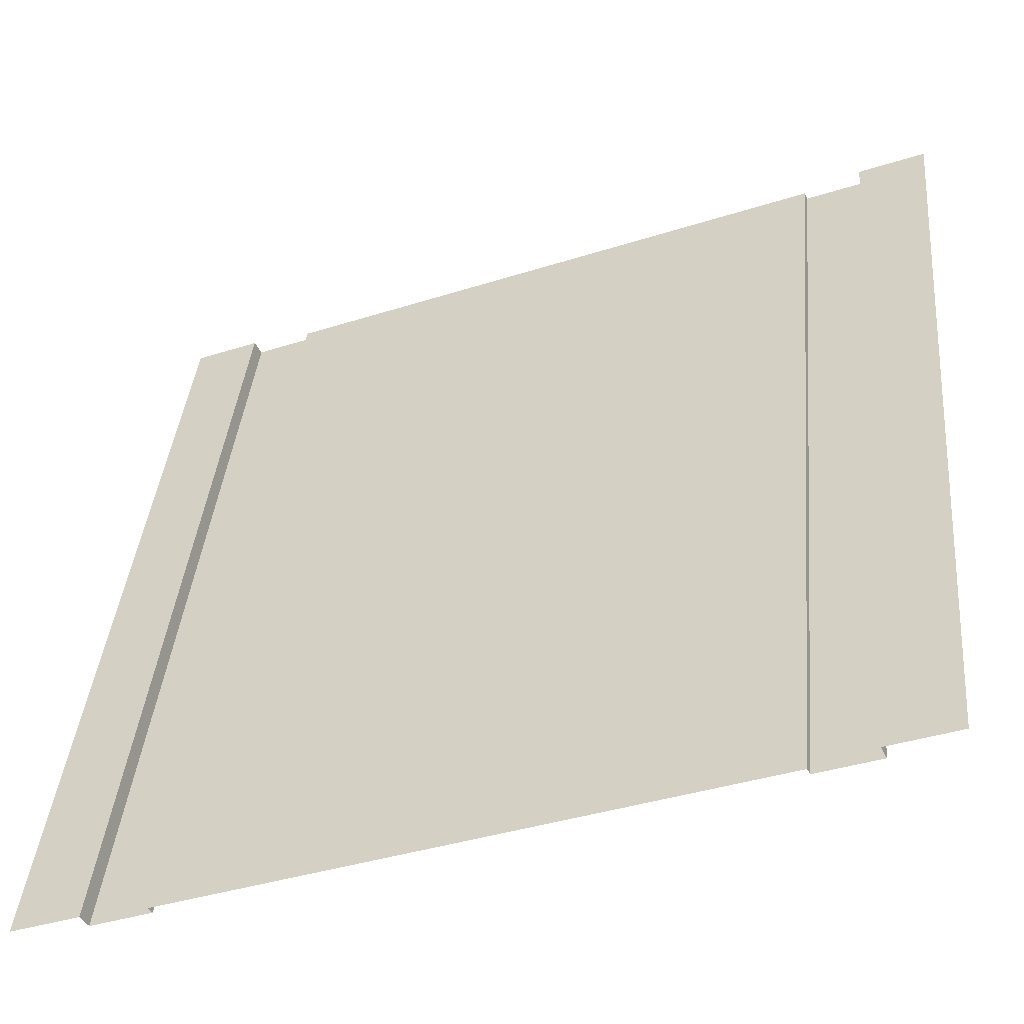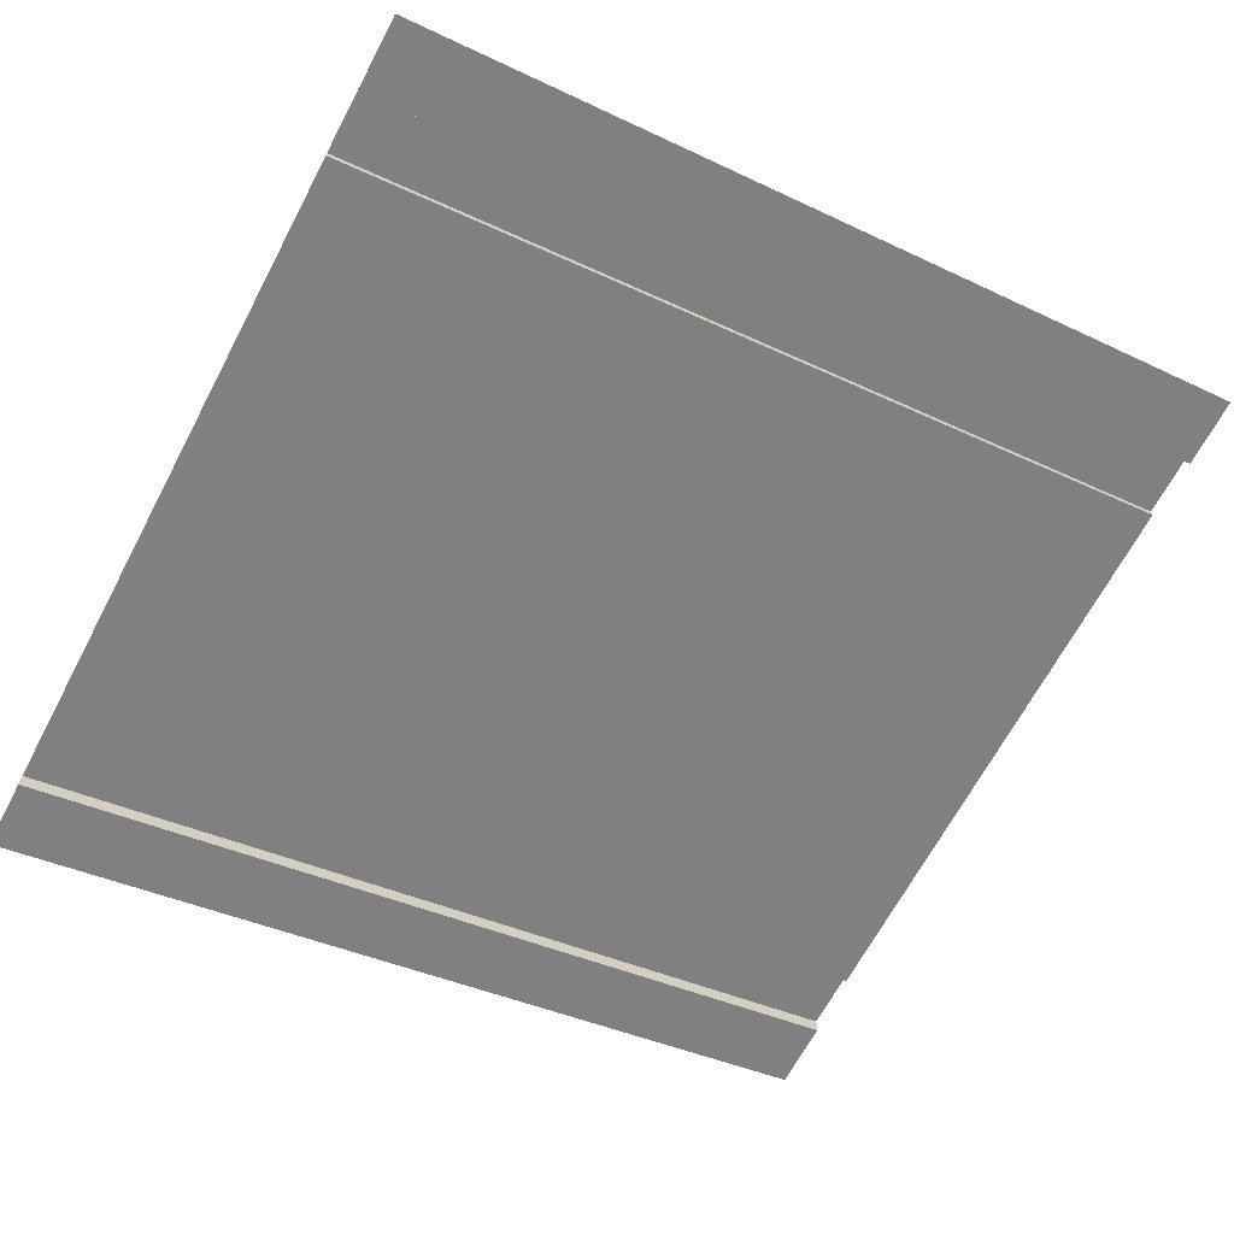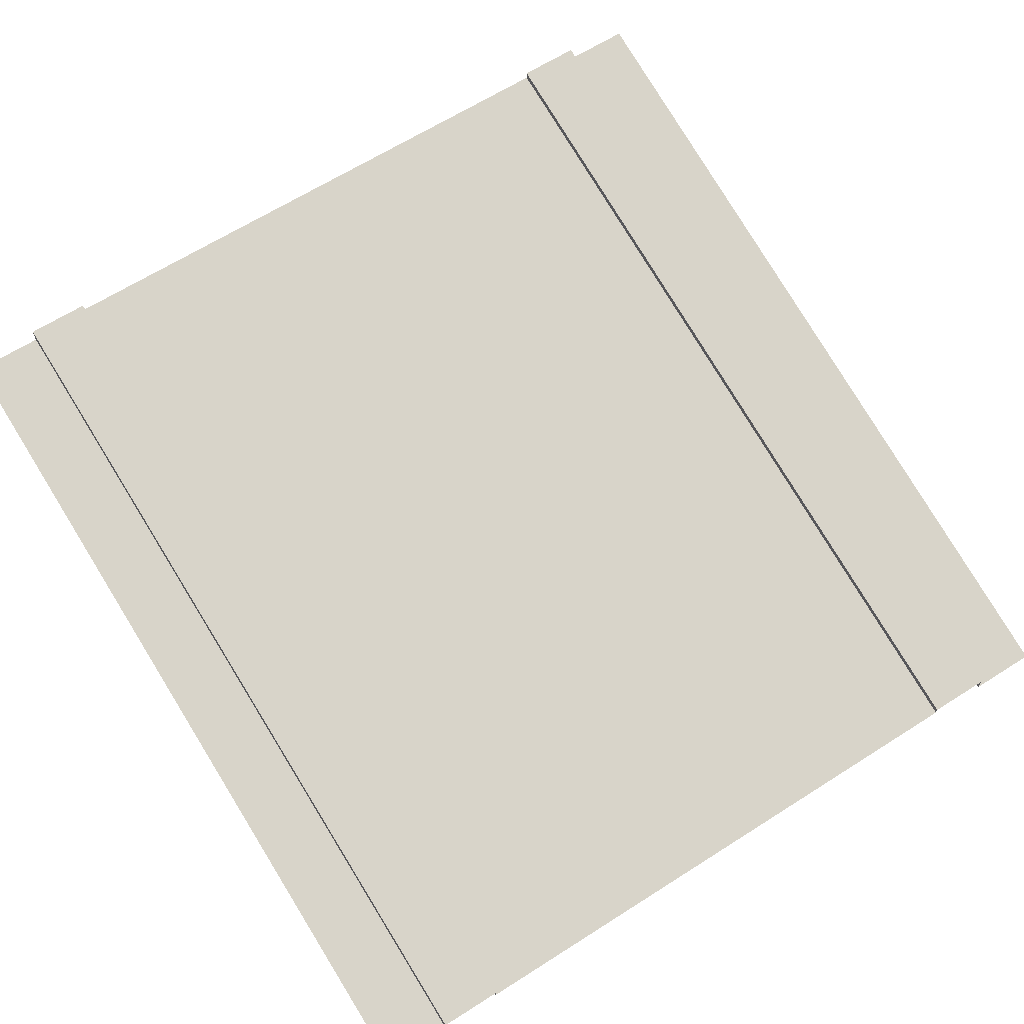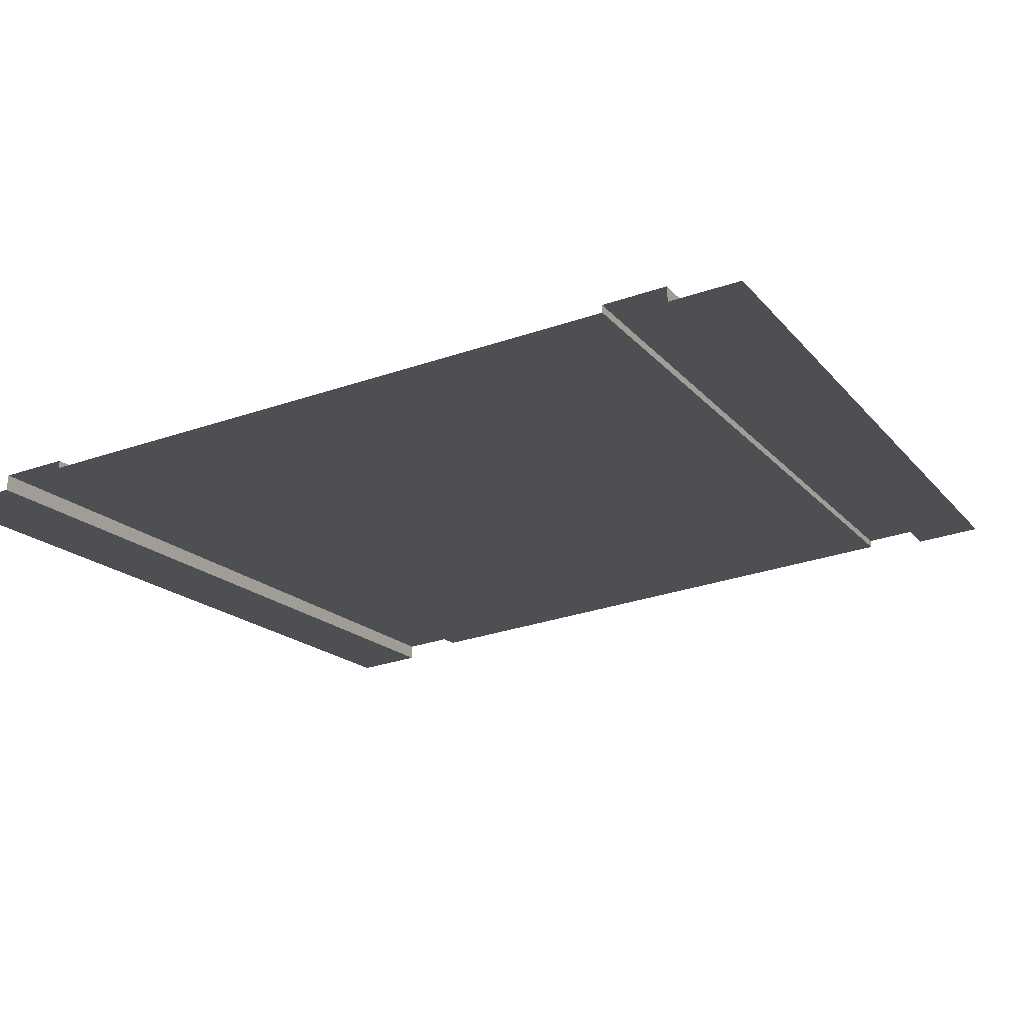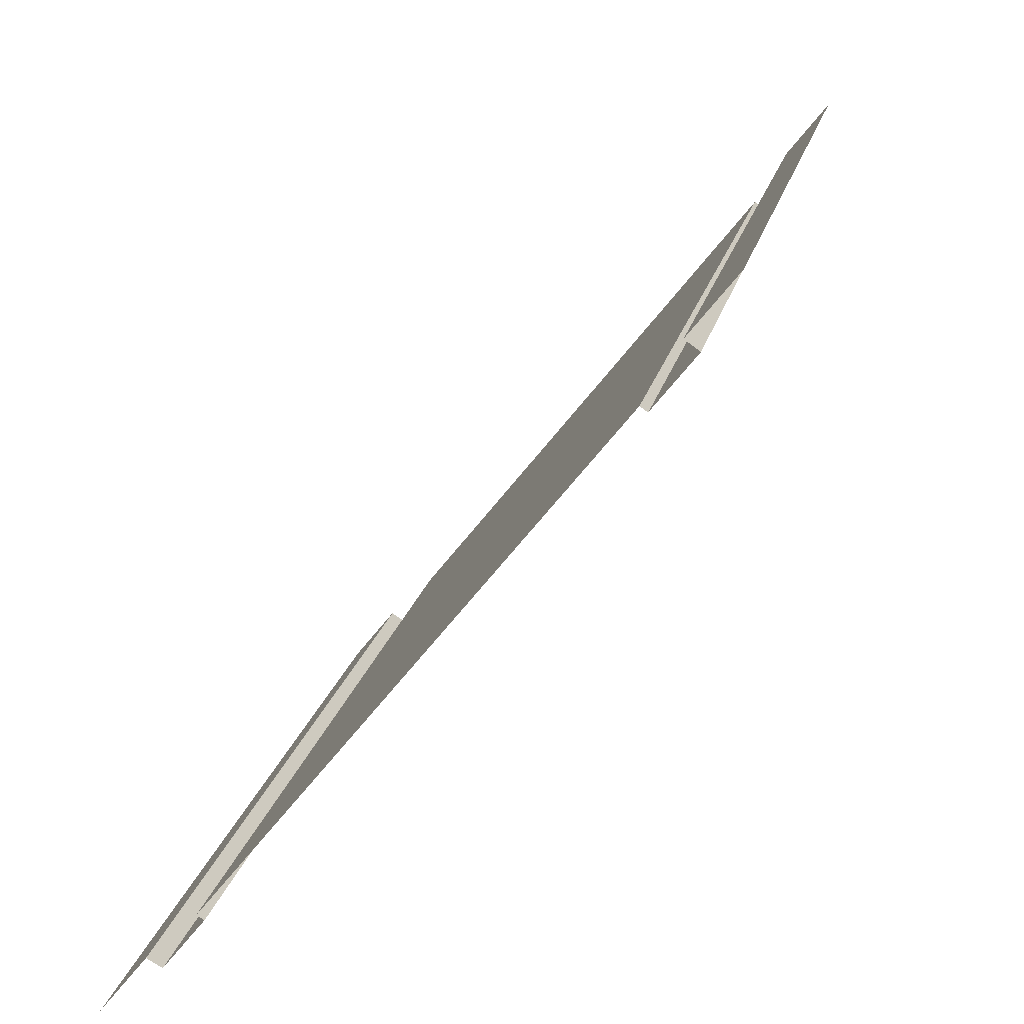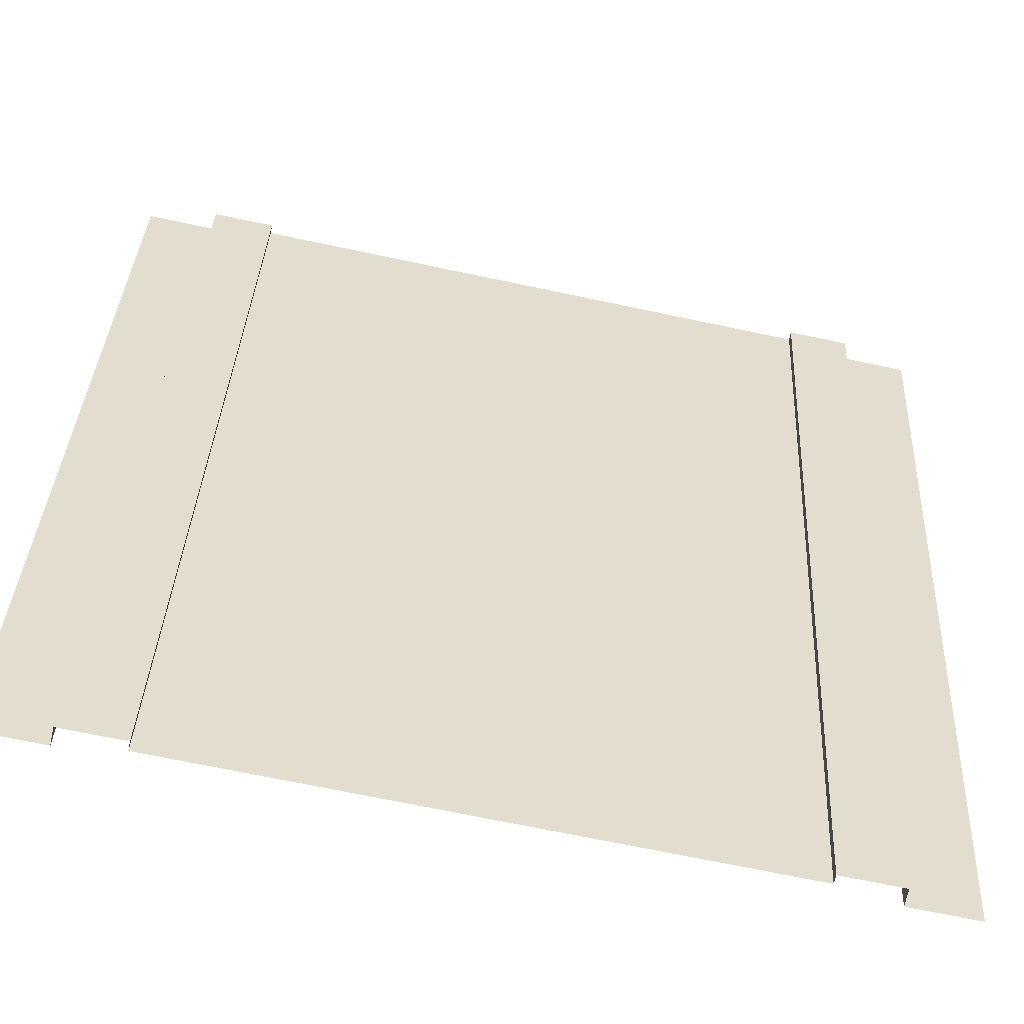
<metadata>
{"format":"obj","ext":"obj","renderer":"f3d","projection":"perspective","resolution":1024,"background":"white","views":[{"elev":-38.6,"azim":22.0,"up":"+Z"},{"elev":-66.5,"azim":-117.9,"up":"+Y"},{"elev":64.6,"azim":147.3,"up":"+Y"},{"elev":-31.6,"azim":-154.3,"up":"+Y"},{"elev":-63.9,"azim":52.2,"up":"+Z"},{"elev":-69.0,"azim":168.0,"up":"+Z"}]}
</metadata>
<code>
g roadRamp
v -9.183 0 0
v -9.183 2.5 10
v -10 0 0
v -10 2.5 10
v 0 0 0
v 0 2.5 10
v -0.8165 0 0
v -0.8165 2.5 10
v -8.451 0.2 0
v -8.451 2.7 10
v -9.183 0.2 0
v -9.183 2.7 10
v -8.451 0.1 0
v -8.451 2.6 10
v -0.8165 0.2 0
v -0.8165 2.7 10
v -1.549 0.2 0
v -1.549 2.7 10
v -1.549 0.1 0
v -1.549 2.6 10
f 2 1 3
f 3 4 2
f 6 5 7
f 7 8 6
f 10 9 11
f 11 12 10
f 13 9 10
f 10 14 13
f 11 1 2
f 2 12 11
f 7 15 16
f 16 8 7
f 16 15 17
f 17 18 16
f 17 19 20
f 20 18 17
f 20 19 13
f 13 14 20

</code>
